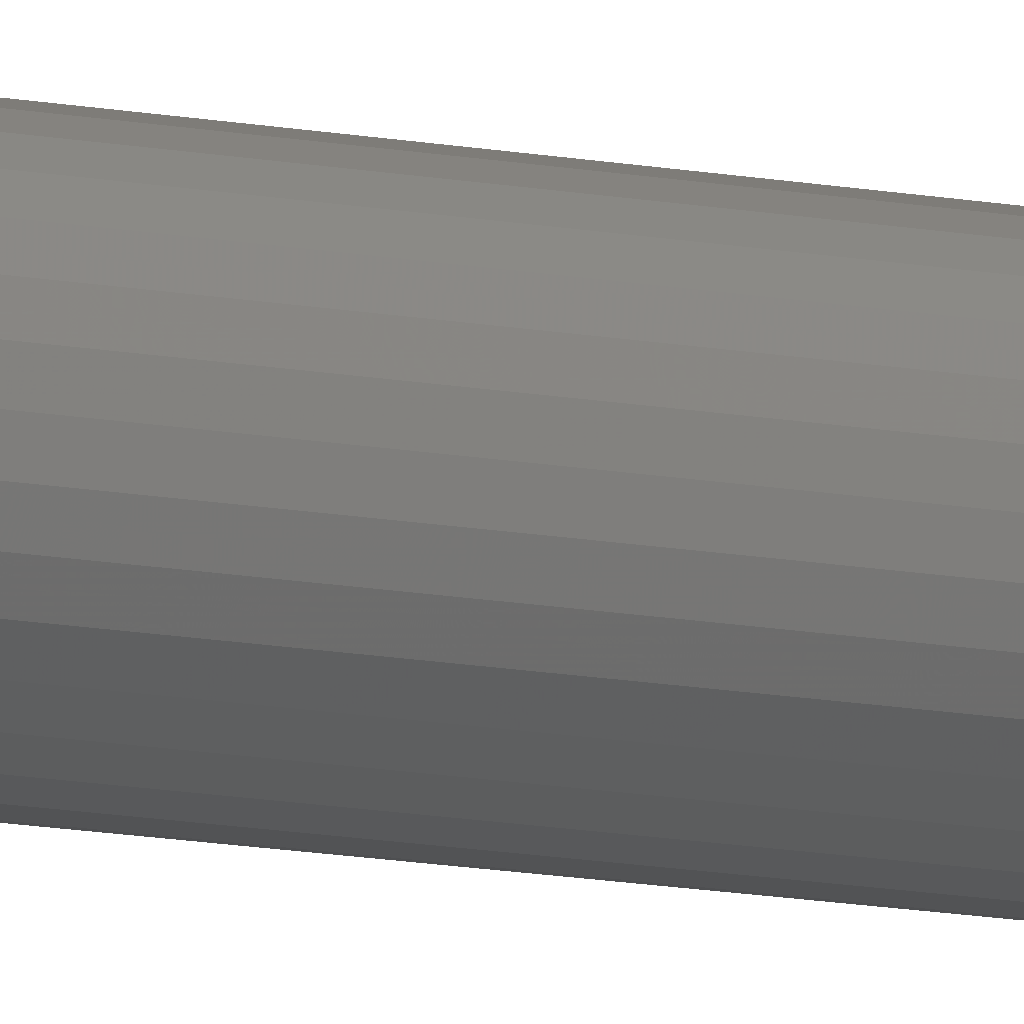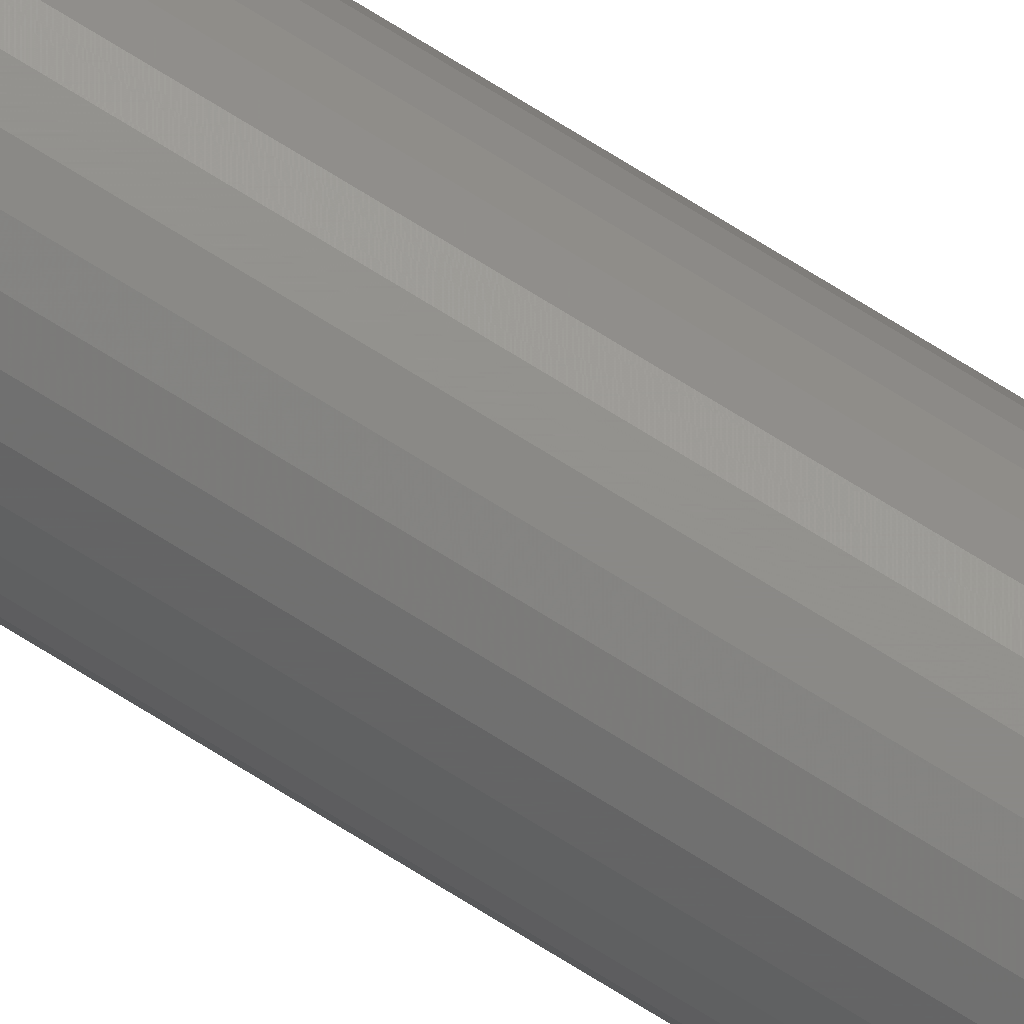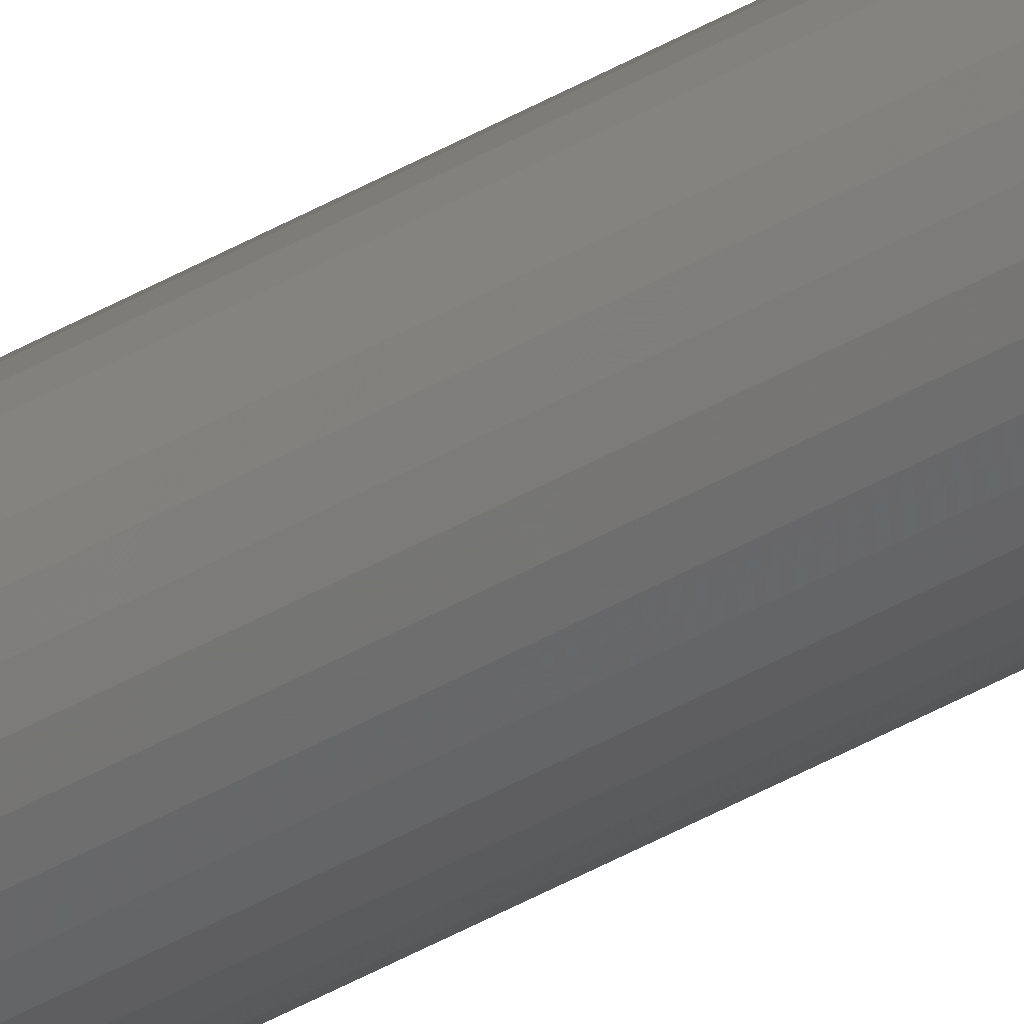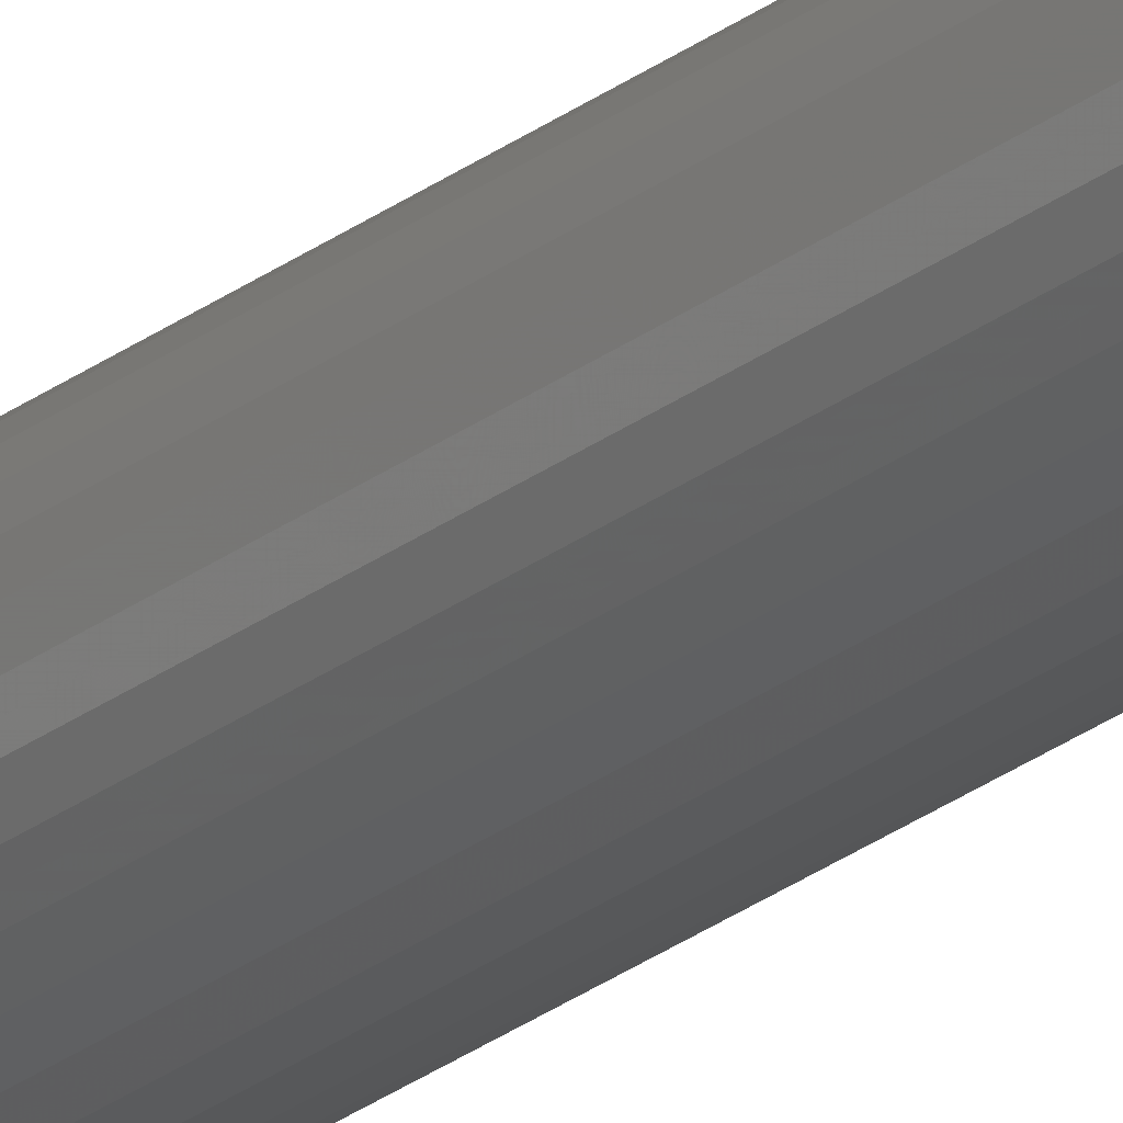
<metadata>
{"format":"stl","ext":"stl","renderer":"f3d","projection":"perspective","resolution":1024,"background":"white","views":[{"elev":-5.7,"azim":-135.4,"up":"+Y"},{"elev":77.2,"azim":121.4,"up":"+Y"},{"elev":-40.9,"azim":-54.4,"up":"+Y"},{"elev":-22.9,"azim":-36.4,"up":"+Y"}]}
</metadata>
<code>
# stl→obj: 104 verts, 124 faces
v -6.001e-17 0.01 -1
v 1.225e-18 0.01 -7.498e-35
v 0.001951 0.009808 -1.084e-19
v 0.001951 0.009808 -1
v 0.003827 0.009239 -1.084e-19
v 0.003827 0.009239 -1
v 0.005556 0.008315 -1.084e-19
v 0.005556 0.008315 -1
v 0.007071 0.007071 -1.084e-19
v 0.007071 0.007071 -1
v 0.008315 0.005556 -5.421e-20
v 0.008315 0.005556 -1
v 0.009239 0.003827 -5.421e-20
v 0.009239 0.003827 -1
v 0.009808 0.001951 -5.421e-20
v 0.009808 0.001951 -1
v 0.01 7.776e-19 0
v 0.01 7.777e-19 -1
v 0.009808 -0.001951 0
v 0.009808 -0.001951 -1
v 0.009239 -0.003827 0
v 0.009239 -0.003827 -1
v 0.008315 -0.005556 1.084e-19
v 0.008315 -0.005556 -1
v 0.007071 -0.007071 1.084e-19
v 0.007071 -0.007071 -1
v 0.005556 -0.008315 1.084e-19
v 0.005556 -0.008315 -1
v 0.003827 -0.009239 1.084e-19
v 0.003827 -0.009239 -1
v 0.001951 -0.009808 1.084e-19
v 0.001951 -0.009808 -1
v 1.55e-18 -0.01 1.084e-19
v -5.968e-17 -0.01 -1
v -0.001951 0.009808 -1.225e-18
v -0.003827 0.009239 -1.225e-18
v -0.005556 0.008315 -1.225e-18
v -0.007071 0.007071 -1.225e-18
v -0.008315 0.005556 -1.225e-18
v -0.009239 0.003827 -1.225e-18
v -0.009808 0.001951 -1.225e-18
v -0.01 7.149e-19 -1.225e-18
v -0.009808 -0.001951 -1.225e-18
v -0.009239 -0.003827 -1.225e-18
v -0.008315 -0.005556 -1.225e-18
v -0.007071 -0.007071 -1.225e-18
v -0.005556 -0.008315 -1.225e-18
v -0.003827 -0.009239 -1.225e-18
v -0.001951 -0.009808 -1.225e-18
v -7.149e-19 -0.01 -1.225e-18
v 0.001951 -0.009808 -1.225e-18
v 0.003827 -0.009239 -1.225e-18
v 0.005556 -0.008315 -1.225e-18
v 0.007071 -0.007071 -1.225e-18
v 0.008315 -0.005556 -1.225e-18
v 0.009239 -0.003827 -1.225e-18
v 0.009808 -0.001951 -1.225e-18
v 0.01 -3.469e-18 -1.225e-18
v 0.009808 0.001951 -1.225e-18
v 0.009239 0.003827 -1.225e-18
v 0.008315 0.005556 -1.225e-18
v 0.007071 0.007071 -1.225e-18
v 0.005556 0.008315 -1.225e-18
v 0.003827 0.009239 -1.225e-18
v 0.001951 0.009808 -1.225e-18
v 3.469e-18 0.01 -1.225e-18
v -6.245e-17 -0.01 -1
v -1.225e-18 -0.01 7.498e-35
v -0.001951 -0.009808 1.084e-19
v -0.001951 -0.009808 -1
v -0.003827 -0.009239 1.084e-19
v -0.003827 -0.009239 -1
v -0.005556 -0.008315 1.084e-19
v -0.005556 -0.008315 -1
v -0.007071 -0.007071 1.084e-19
v -0.007071 -0.007071 -1
v -0.008315 -0.005556 1.084e-19
v -0.008315 -0.005556 -1
v -0.009239 -0.003827 1.084e-19
v -0.009239 -0.003827 -1
v -0.009808 -0.001951 0
v -0.009808 -0.001951 -1
v -0.01 -7.776e-19 0
v -0.01 -7.777e-19 -1
v -0.009808 0.001951 0
v -0.009808 0.001951 -1
v -0.009239 0.003827 -5.421e-20
v -0.009239 0.003827 -1
v -0.008315 0.005556 -5.421e-20
v -0.008315 0.005556 -1
v -0.007071 0.007071 -5.421e-20
v -0.007071 0.007071 -1
v -0.005556 0.008315 -1.084e-19
v -0.005556 0.008315 -1
v -0.003827 0.009239 -1.084e-19
v -0.003827 0.009239 -1
v -0.001951 0.009808 -1.084e-19
v -0.001951 0.009808 -1
v -1.55e-18 0.01 -1.084e-19
v -6.278e-17 0.01 -1
v -0.01 6.123e-19 -1
v -6.123e-17 0.01 -1
v 0.01 -6.123e-19 -1
v -6.123e-17 -0.01 -1
f 1 2 3
f 1 3 4
f 4 3 5
f 4 5 6
f 6 5 7
f 6 7 8
f 8 7 9
f 8 9 10
f 10 9 11
f 10 11 12
f 12 11 13
f 12 13 14
f 14 13 15
f 14 15 16
f 16 15 17
f 16 17 18
f 18 17 19
f 18 19 20
f 20 19 21
f 20 21 22
f 22 21 23
f 22 23 24
f 24 23 25
f 24 25 26
f 26 25 27
f 26 27 28
f 28 27 29
f 28 29 30
f 30 29 31
f 30 31 32
f 32 31 33
f 32 33 34
f 35 36 37
f 35 37 38
f 35 38 39
f 35 39 40
f 35 40 41
f 35 41 42
f 35 42 43
f 35 43 44
f 35 44 45
f 35 45 46
f 35 46 47
f 35 47 48
f 35 48 49
f 35 49 50
f 35 50 51
f 35 51 52
f 35 52 53
f 35 53 54
f 35 54 55
f 35 55 56
f 35 56 57
f 35 57 58
f 35 58 59
f 35 59 60
f 35 60 61
f 35 61 62
f 35 62 63
f 35 63 64
f 35 64 65
f 35 65 66
f 67 68 69
f 67 69 70
f 70 69 71
f 70 71 72
f 72 71 73
f 72 73 74
f 74 73 75
f 74 75 76
f 76 75 77
f 76 77 78
f 78 77 79
f 78 79 80
f 80 79 81
f 80 81 82
f 82 81 83
f 82 83 84
f 84 83 85
f 84 85 86
f 86 85 87
f 86 87 88
f 88 87 89
f 88 89 90
f 90 89 91
f 90 91 92
f 92 91 93
f 92 93 94
f 94 93 95
f 94 95 96
f 96 95 97
f 96 97 98
f 98 97 99
f 98 99 100
f 70 72 74
f 70 74 76
f 70 76 78
f 70 78 80
f 70 80 82
f 70 82 101
f 70 101 86
f 70 86 88
f 70 88 90
f 70 90 92
f 70 92 94
f 70 94 96
f 70 96 98
f 70 98 102
f 70 102 4
f 70 4 6
f 70 6 8
f 70 8 10
f 70 10 12
f 70 12 14
f 70 14 16
f 70 16 103
f 70 103 20
f 70 20 22
f 70 22 24
f 70 24 26
f 70 26 28
f 70 28 30
f 70 30 32
f 70 32 104

</code>
